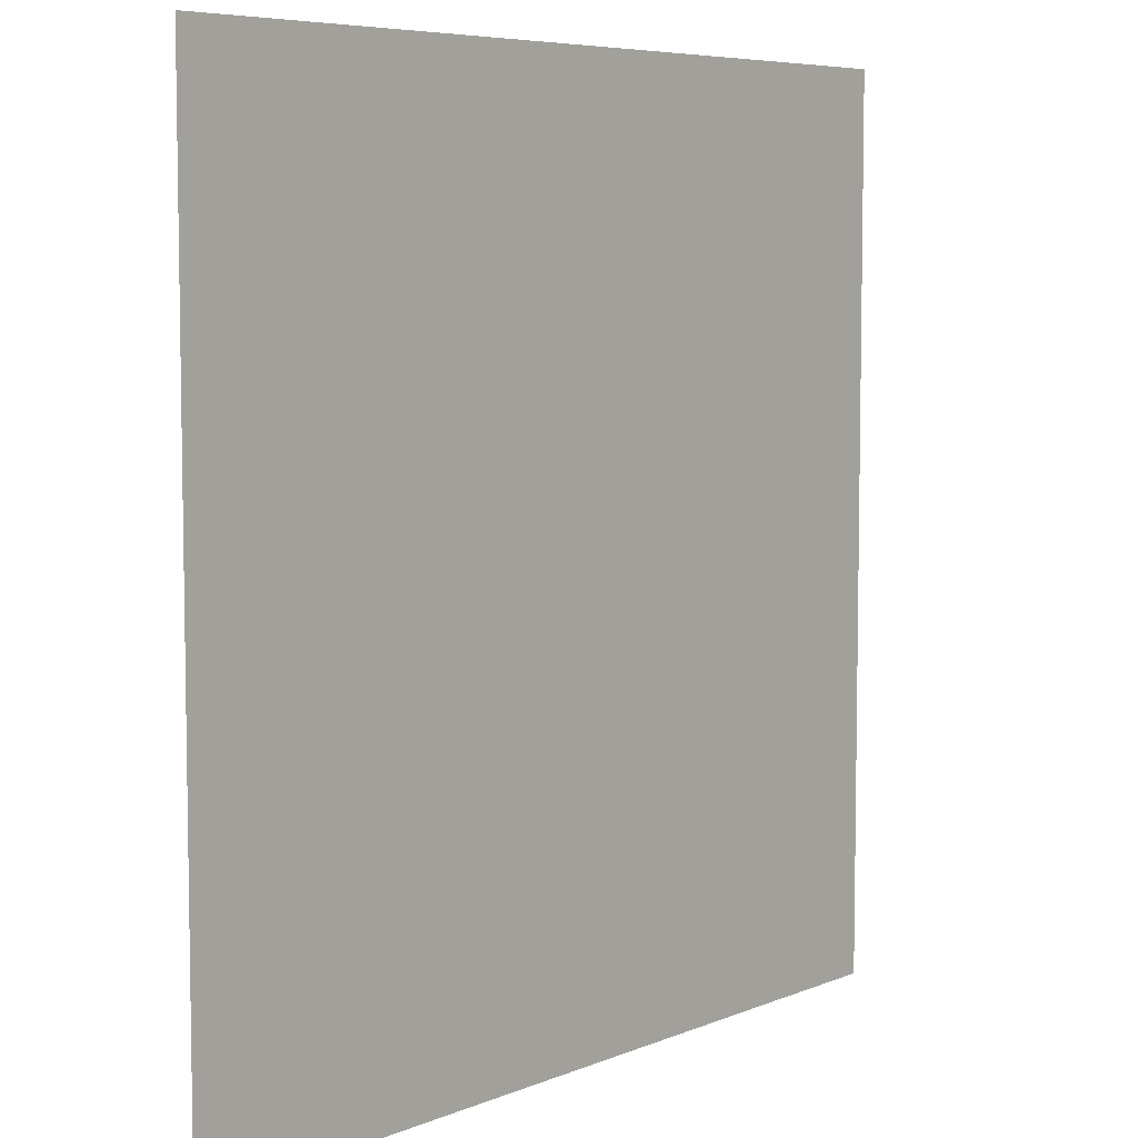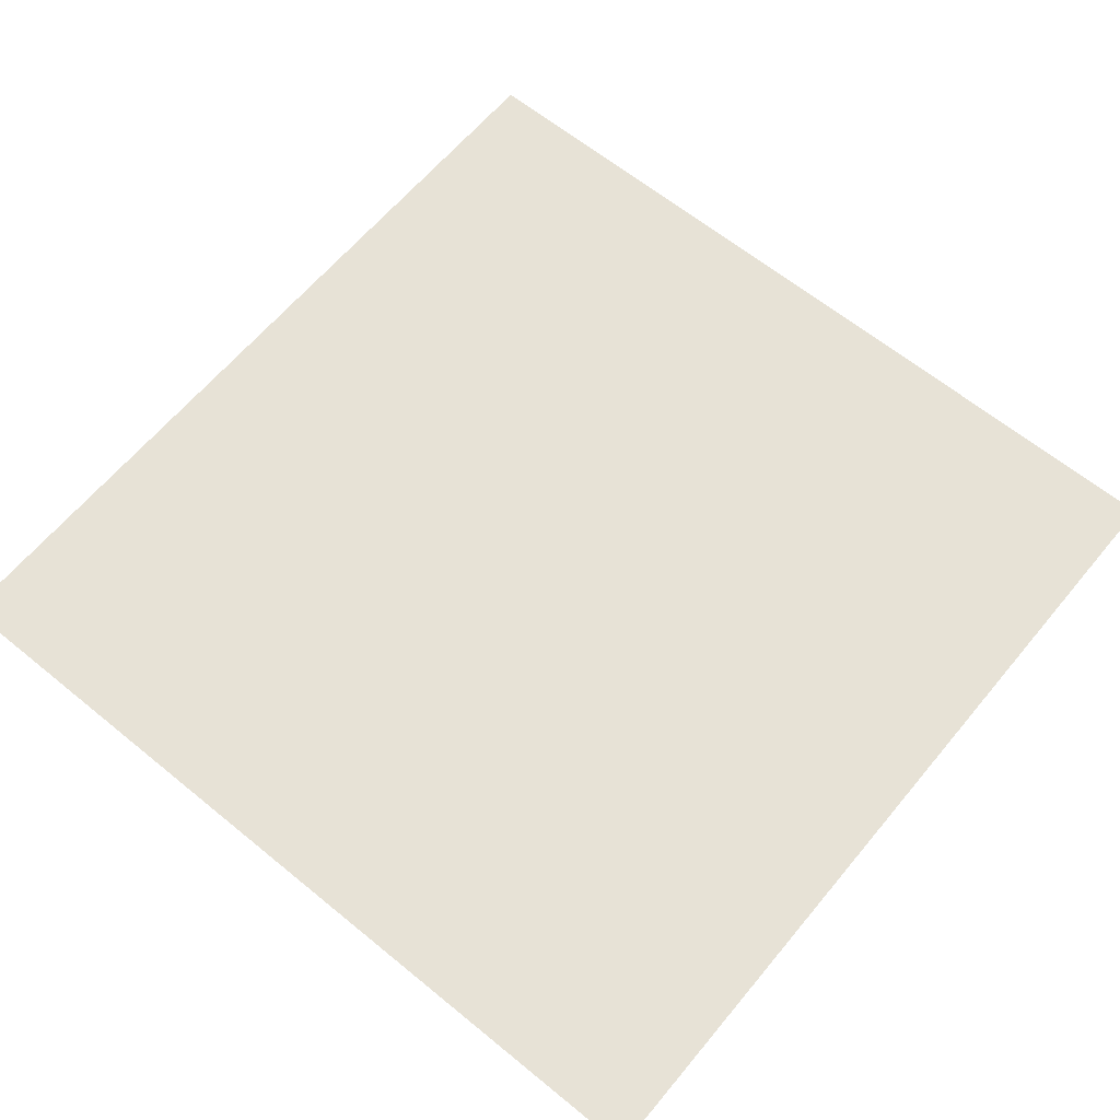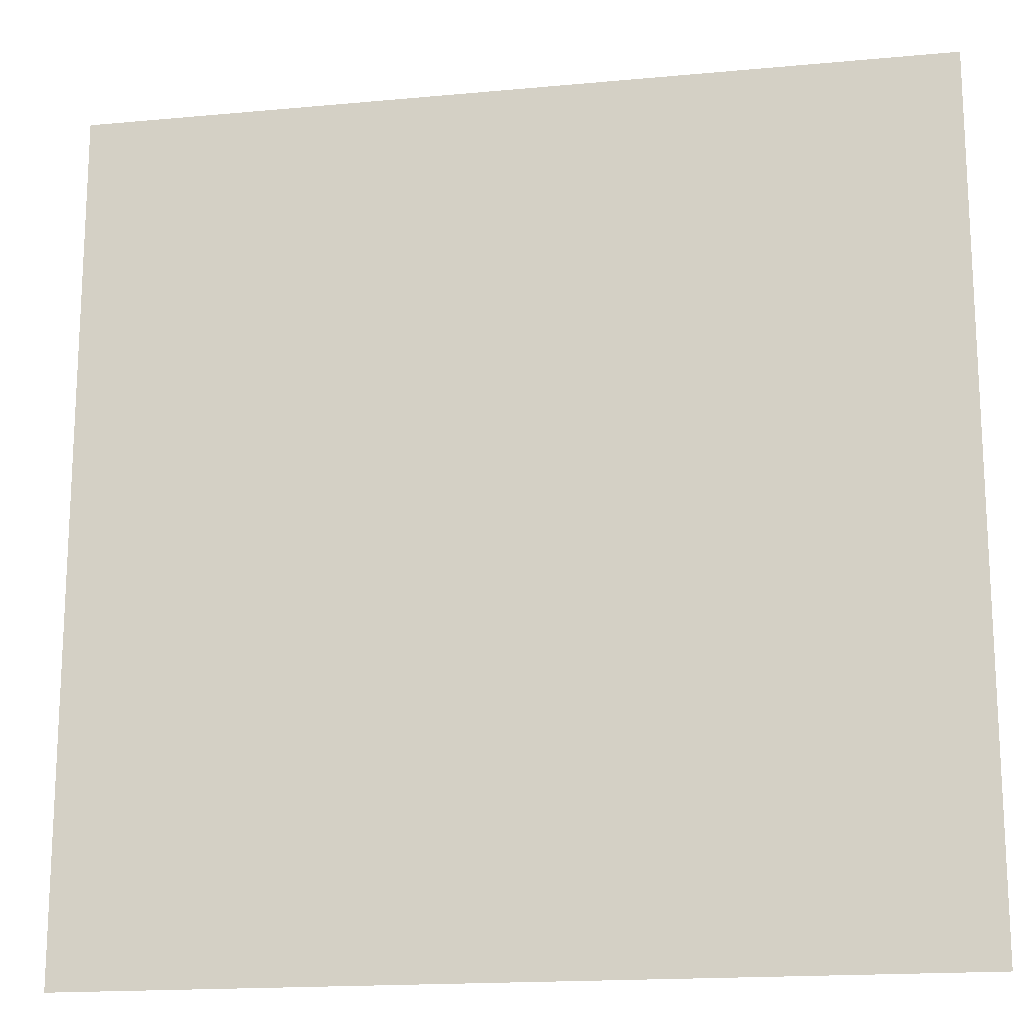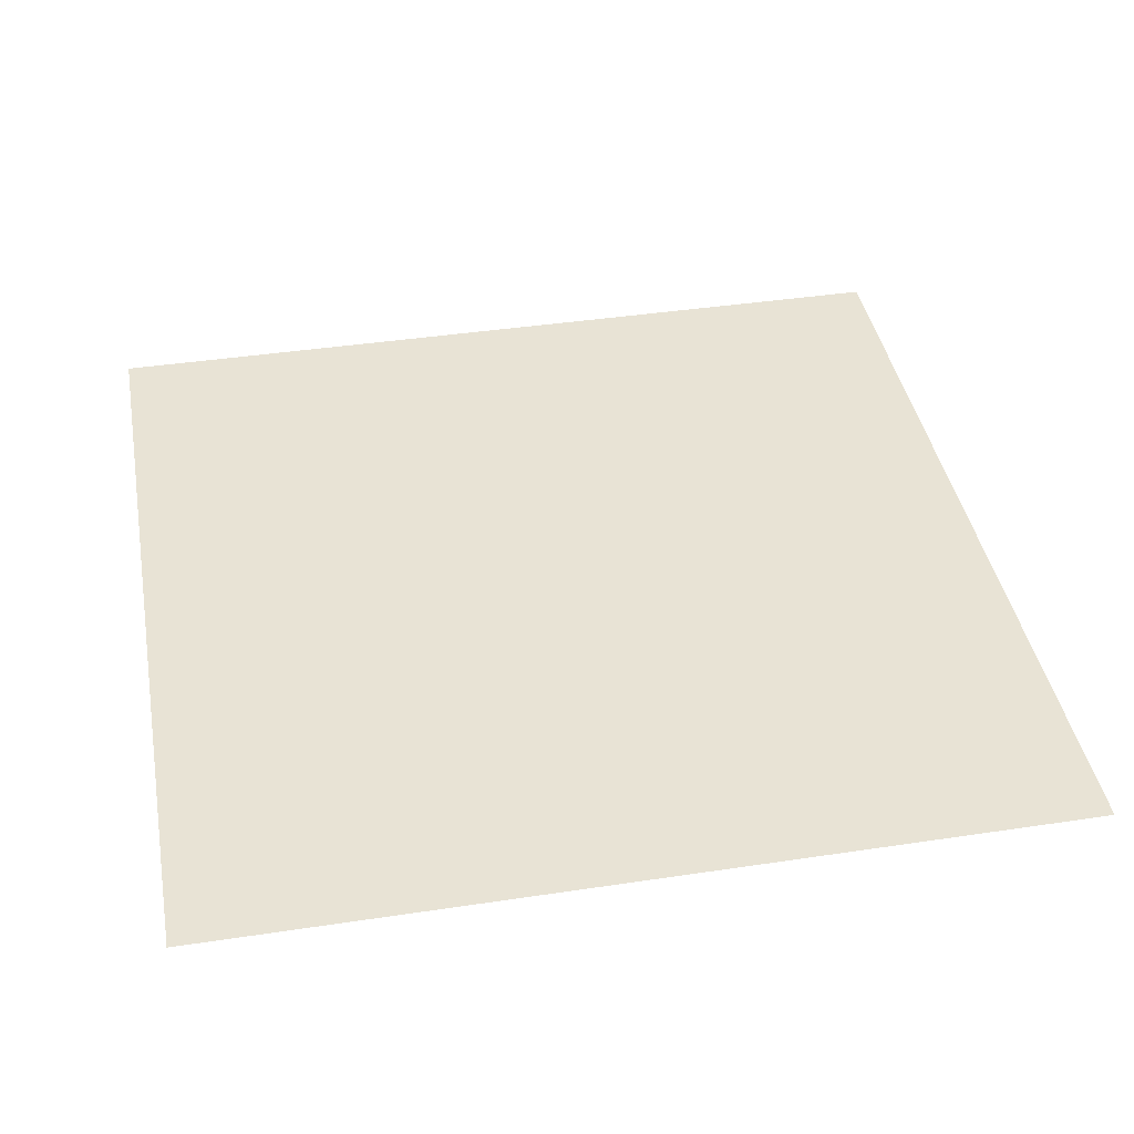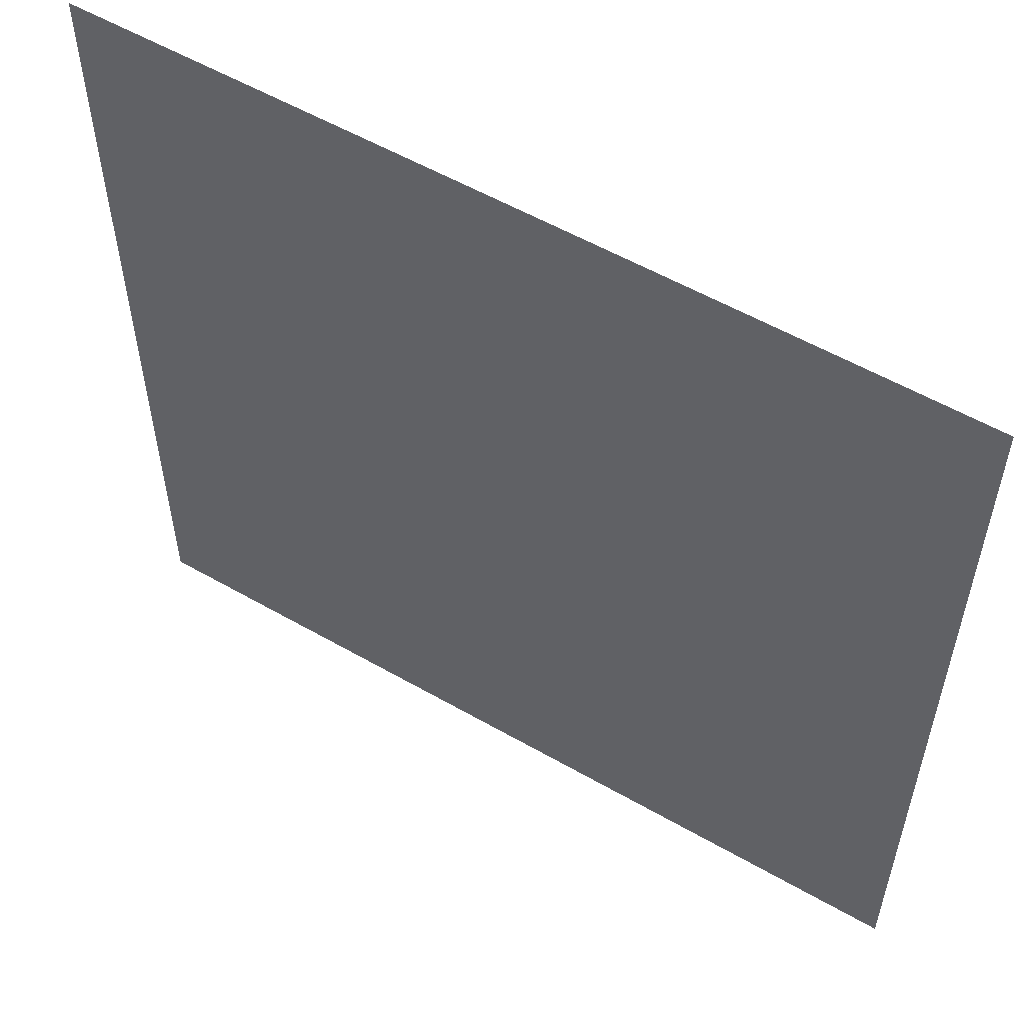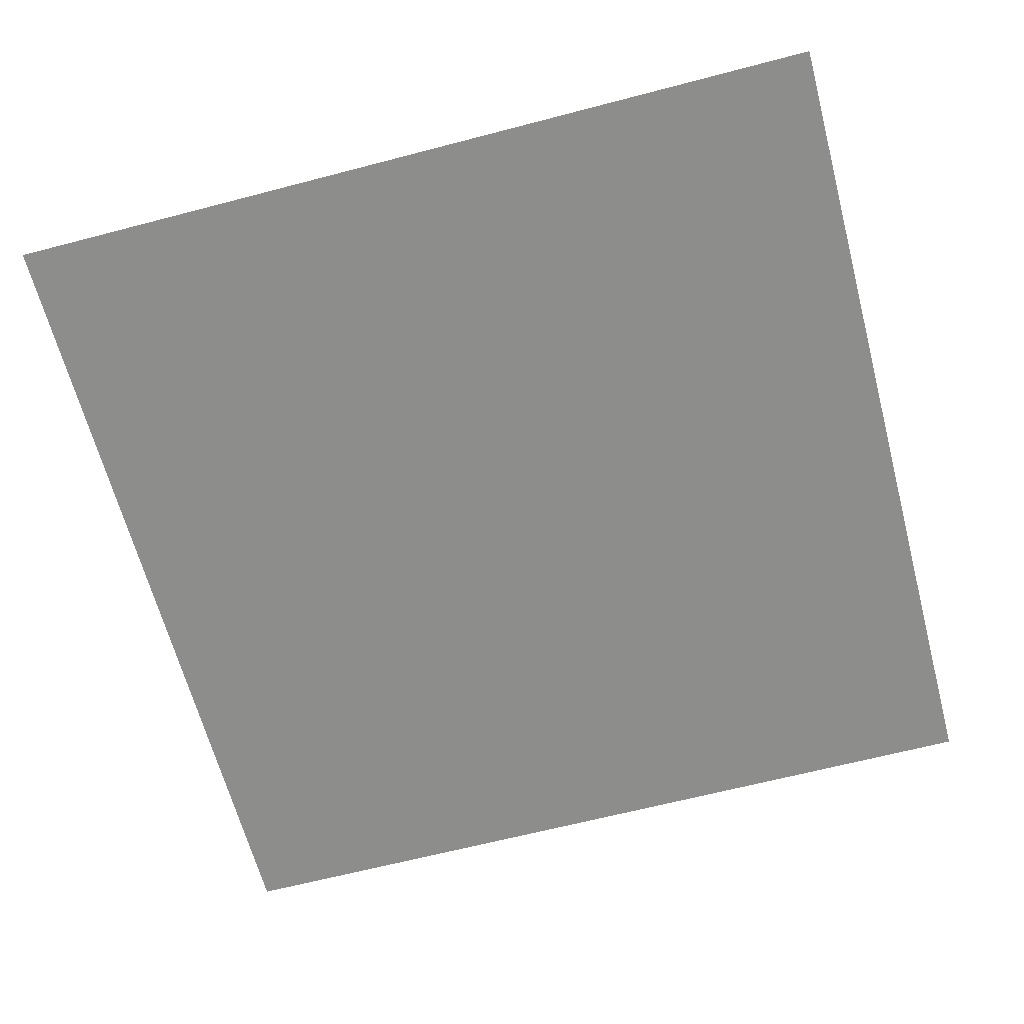
<metadata>
{"format":"obj","ext":"obj","renderer":"f3d","projection":"perspective","resolution":1024,"background":"white","views":[{"elev":6.5,"azim":-50.3,"up":"+Z"},{"elev":63.2,"azim":39.6,"up":"+Y"},{"elev":-17.1,"azim":10.6,"up":"+Z"},{"elev":41.0,"azim":79.6,"up":"+Y"},{"elev":56.2,"azim":-149.0,"up":"+Z"},{"elev":-64.4,"azim":-165.2,"up":"+Y"}]}
</metadata>
<code>
g floor_forest_1_2
v 0.5035 1.204e-07 0.5037
v -0.5035 1.204e-07 0.5037
v 0.5035 -1.205e-07 -0.5035
v -0.5035 -1.205e-07 -0.5035
g floor_forest_1_2_0
f 2 1 3
f 4 2 3

</code>
